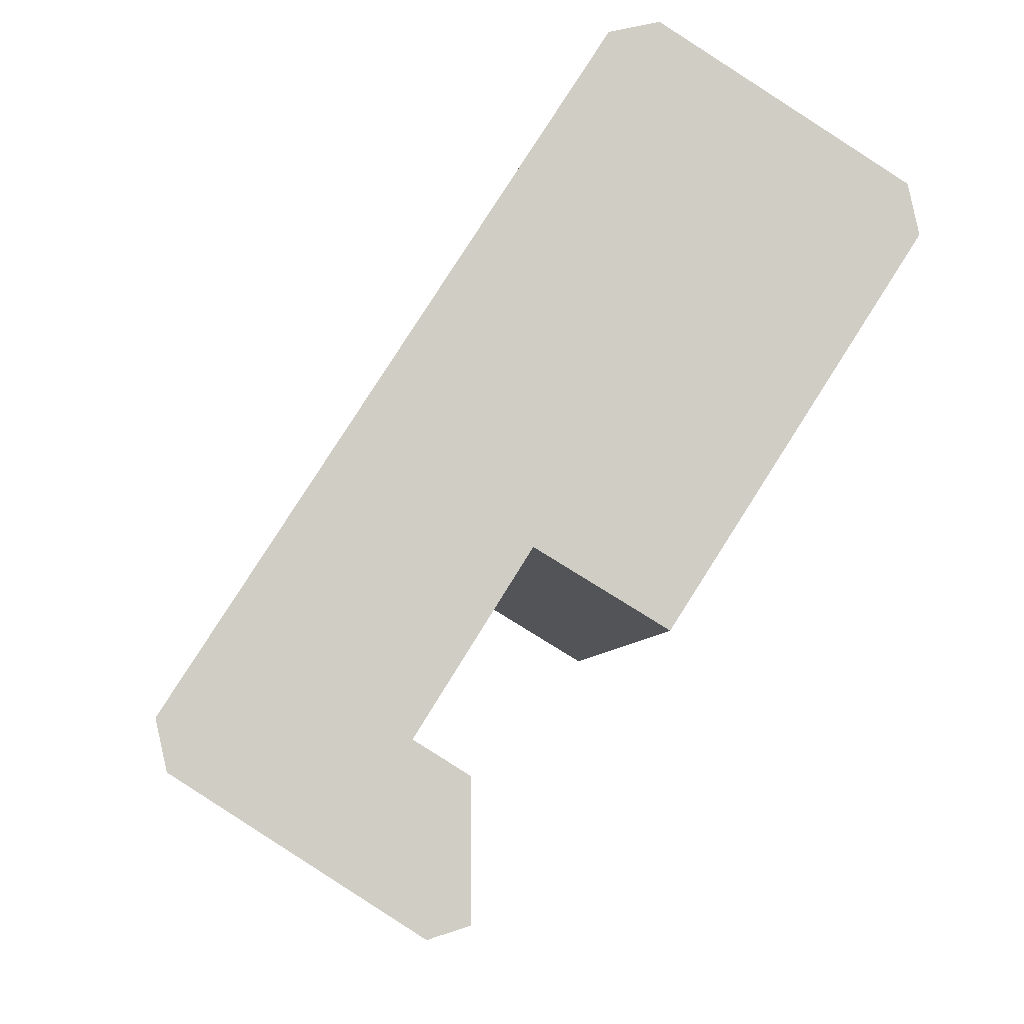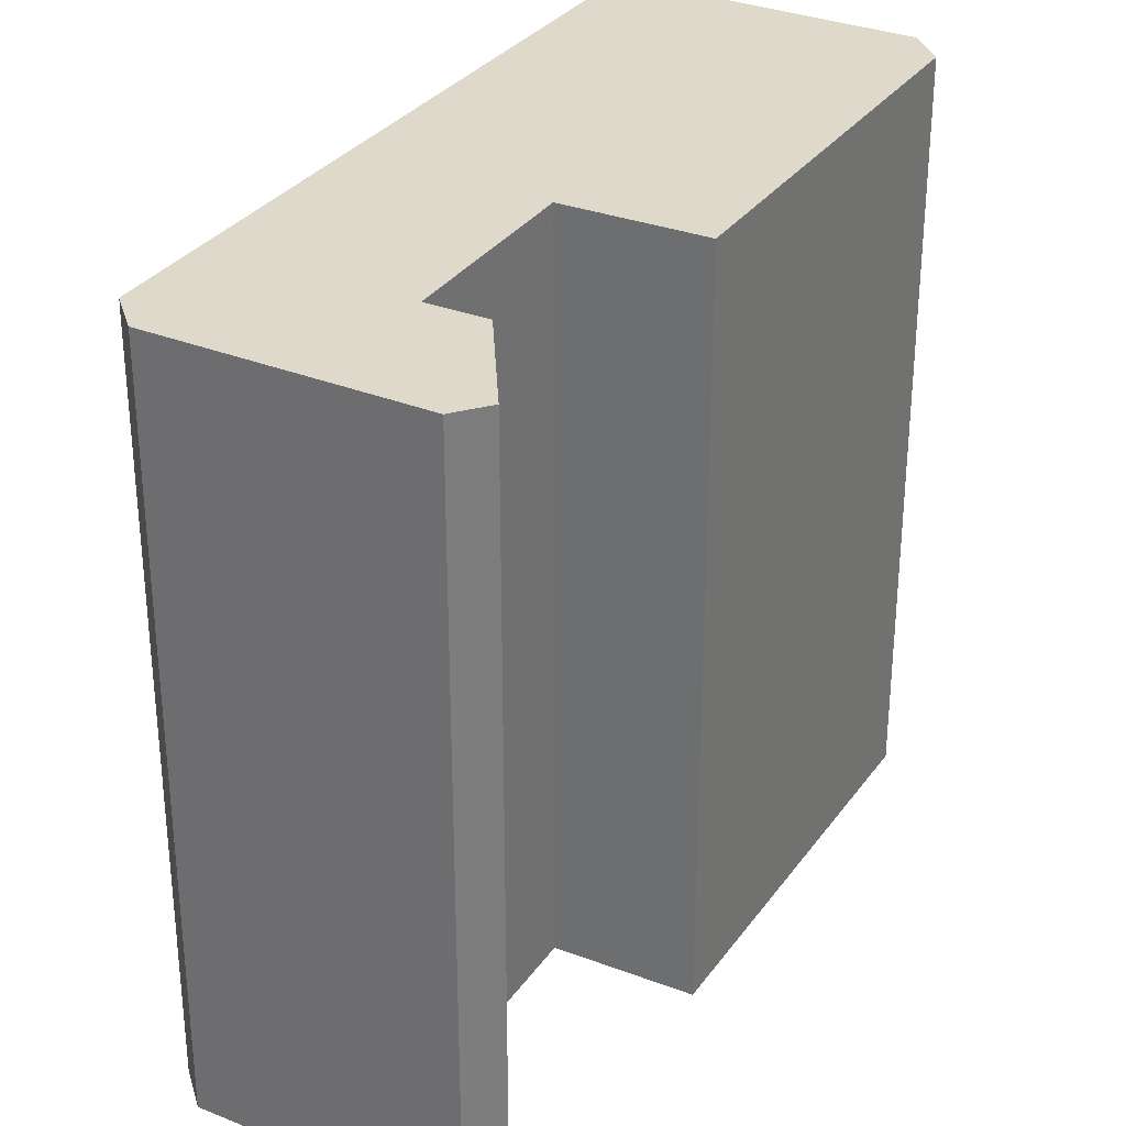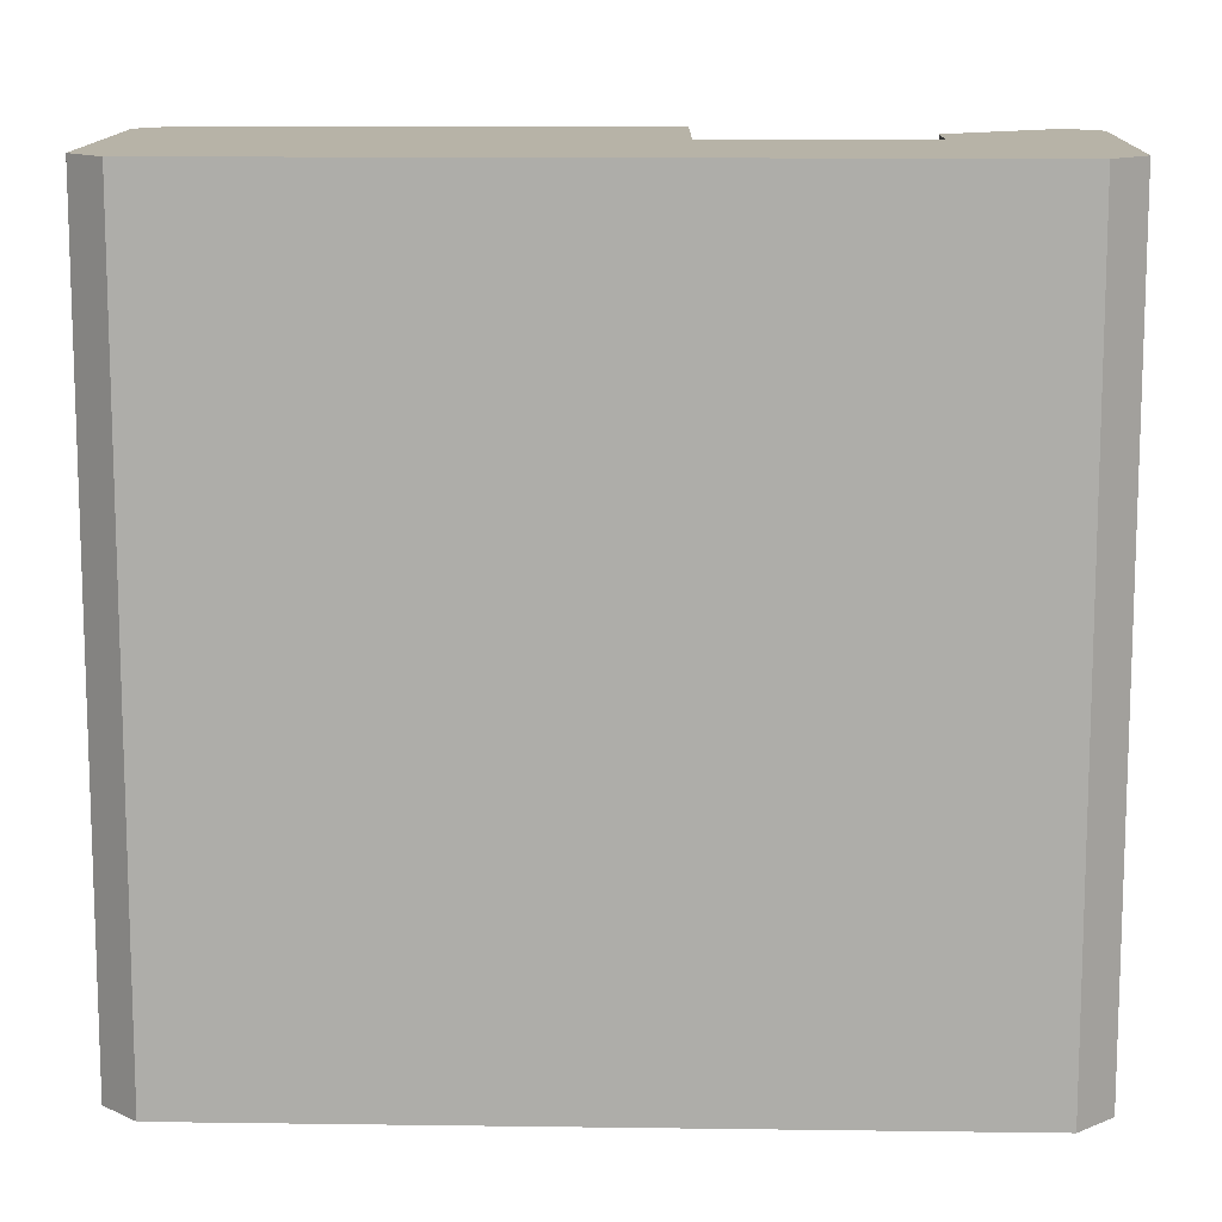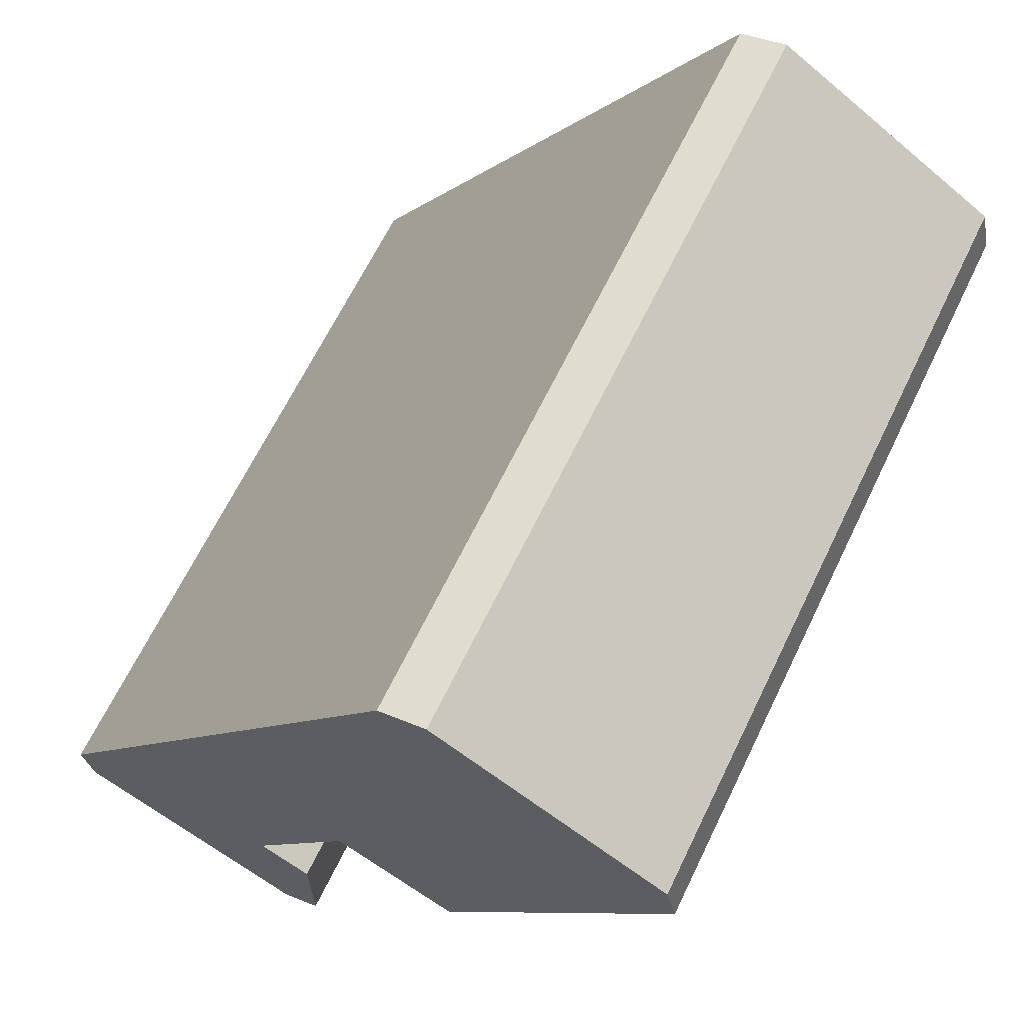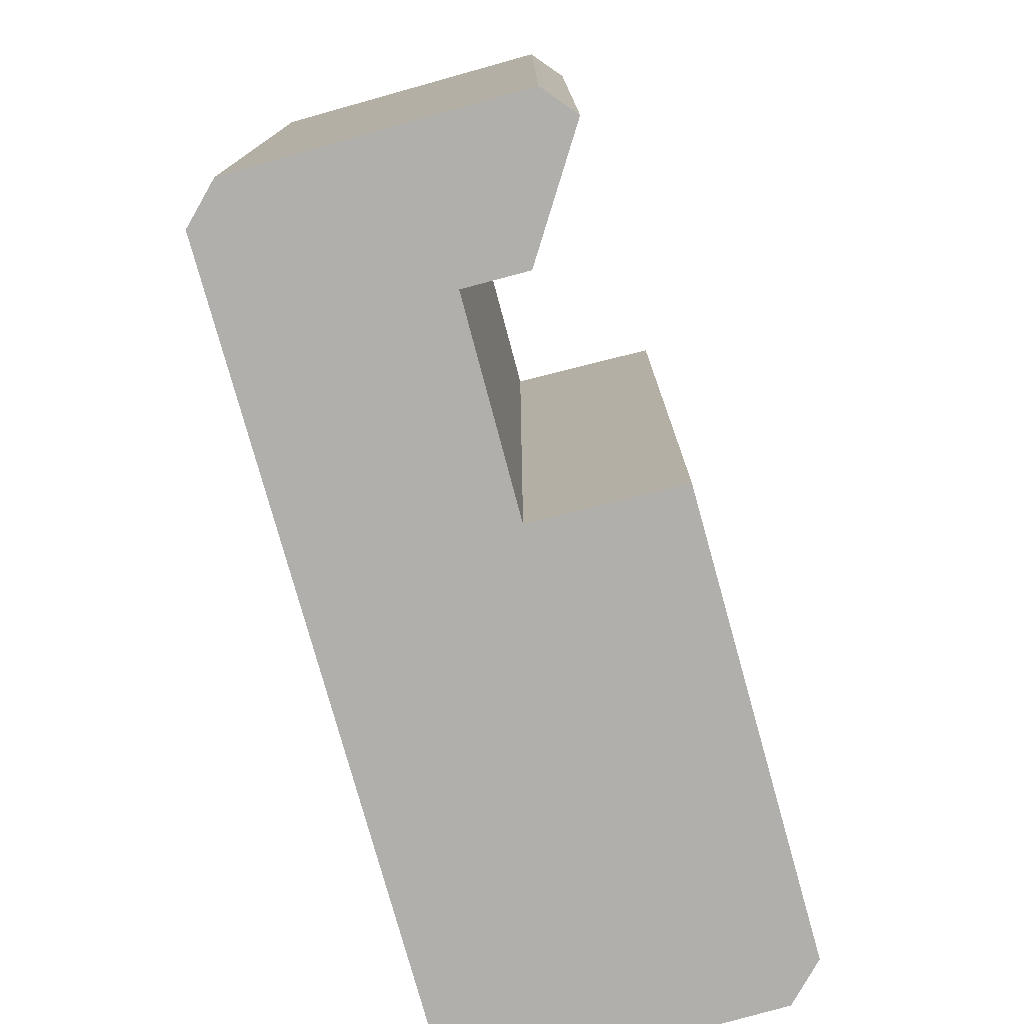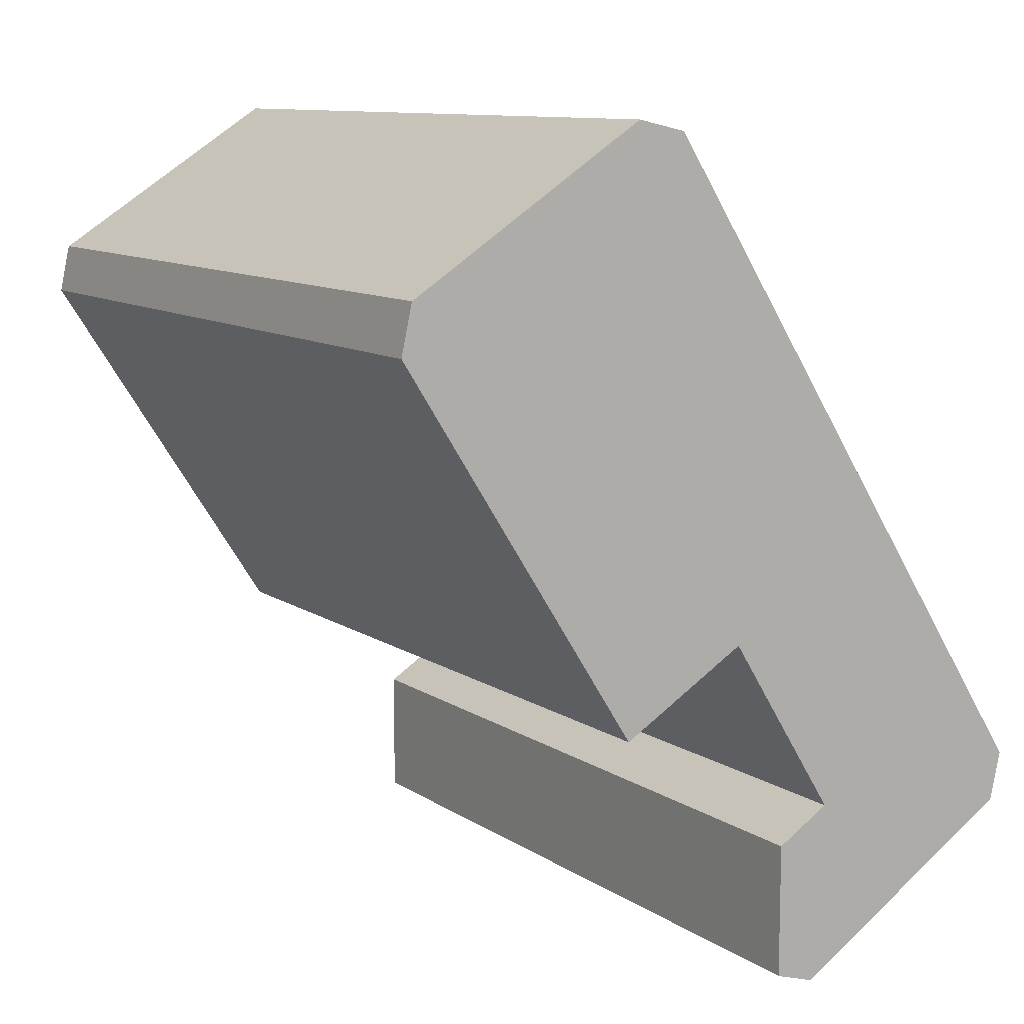
<metadata>
{"format":"obj","ext":"obj","renderer":"f3d","projection":"perspective","resolution":1024,"background":"white","views":[{"elev":-5.6,"azim":175.4,"up":"+Z"},{"elev":31.7,"azim":176.9,"up":"+Y"},{"elev":12.6,"azim":59.1,"up":"+Y"},{"elev":65.4,"azim":-154.2,"up":"+Z"},{"elev":-78.2,"azim":162.9,"up":"+Y"},{"elev":10.3,"azim":-31.8,"up":"+Z"}]}
</metadata>
<code>
v  0.472 32.79 2.059
v  0 32.79 2.008e-15
v  0.446 32.79 2.05
v  4.319 32.79 4.531
v  10.03 32.79 -15.67
v  4.387 32.79 4.575
v  9.047 32.79 7.569
v  10.29 32.79 8.367
v  12.31 32.79 7.914
v  17.59 32.79 -0.298
v  15.27 32.79 -12.5
v  17.69 32.79 -0.453
v  22.51 32.79 -7.945
v  15.32 32.79 -12.47
v  15.36 32.79 -12.54
v  17.6 32.79 -16.11
v  17.69 32.79 -16.27
v  19.94 32.79 -19.85
v  23.93 32.79 -10.15
v  27.07 32.79 -15.04
v  17.69 32.79 -26.86
v  19.03 32.79 -27.27
v  19.37 32.79 -27.39
v  23.25 32.79 -24.9
v  29.64 32.79 -19.04
v  29.19 32.79 -21.09
v  17.69 32.79 -21.24
v  10.29 -5.123e-16 8.367
v  12.31 -4.846e-16 7.914
v  0.446 -1.255e-16 2.05
v  0.472 -1.261e-16 2.059
v  22.51 4.865e-16 -7.945
v  29.64 1.166e-15 -19.04
v  17.59 1.825e-17 -0.298
v  17.69 2.774e-17 -0.453
v  23.93 6.216e-16 -10.15
v  27.07 9.21e-16 -15.04
v  29.19 1.291e-15 -21.09
v  19.37 1.677e-15 -27.39
v  23.25 1.525e-15 -24.9
v  15.32 7.635e-16 -12.47
v  10.03 9.596e-16 -15.67
v  15.27 7.653e-16 -12.5
v  19.03 1.67e-15 -27.27
v  17.69 1.645e-15 -26.86
v  17.69 1.301e-15 -21.24
v  0 0 0
v  19.94 1.215e-15 -19.85
v  4.319 -2.774e-16 4.531
v  9.047 -4.635e-16 7.569
v  4.387 -2.801e-16 4.575
v  15.36 7.678e-16 -12.54
v  17.69 9.959e-16 -16.27
v  17.6 9.866e-16 -16.11
g defaultobject
f 1 2 3
f 2 1 4
f 2 4 5
f 5 4 6
f 5 6 7
f 5 7 8
f 5 8 9
f 5 9 10
f 5 10 11
f 11 10 12
f 11 12 13
f 11 13 14
f 14 13 15
f 15 13 16
f 16 13 17
f 17 13 18
f 18 13 19
f 18 19 20
f 18 20 21
f 21 20 22
f 22 20 23
f 23 20 24
f 24 20 25
f 24 25 26
f 21 27 18
f 28 9 8
f 9 28 29
f 30 1 3
f 1 30 31
f 29 10 9
f 10 29 12
f 12 29 13
f 13 29 19
f 19 29 20
f 20 29 25
f 25 29 32
f 25 32 33
f 32 29 34
f 32 34 35
f 33 32 36
f 33 36 37
f 33 26 25
f 26 33 38
f 38 24 26
f 24 38 23
f 23 38 39
f 39 38 40
f 41 11 14
f 11 41 5
f 5 41 42
f 42 41 43
f 39 22 23
f 22 39 44
f 44 21 22
f 21 44 45
f 45 27 21
f 27 45 46
f 47 3 2
f 3 47 30
f 46 18 27
f 18 46 48
f 31 4 1
f 4 31 6
f 6 31 7
f 7 31 8
f 8 31 28
f 28 31 49
f 28 49 50
f 50 49 51
f 48 17 18
f 17 48 16
f 16 48 15
f 15 48 14
f 14 48 52
f 14 52 41
f 52 48 53
f 52 53 54
f 42 2 5
f 2 42 47
f 45 48 46
f 47 31 30
f 31 47 49
f 49 47 51
f 51 47 50
f 50 47 28
f 28 47 29
f 29 47 42
f 29 42 34
f 34 42 35
f 35 42 32
f 32 42 43
f 32 43 41
f 32 41 52
f 32 52 54
f 32 54 36
f 36 54 37
f 37 54 53
f 37 53 48
f 37 48 33
f 33 48 45
f 33 45 44
f 33 44 38
f 38 44 39
f 38 39 40

</code>
